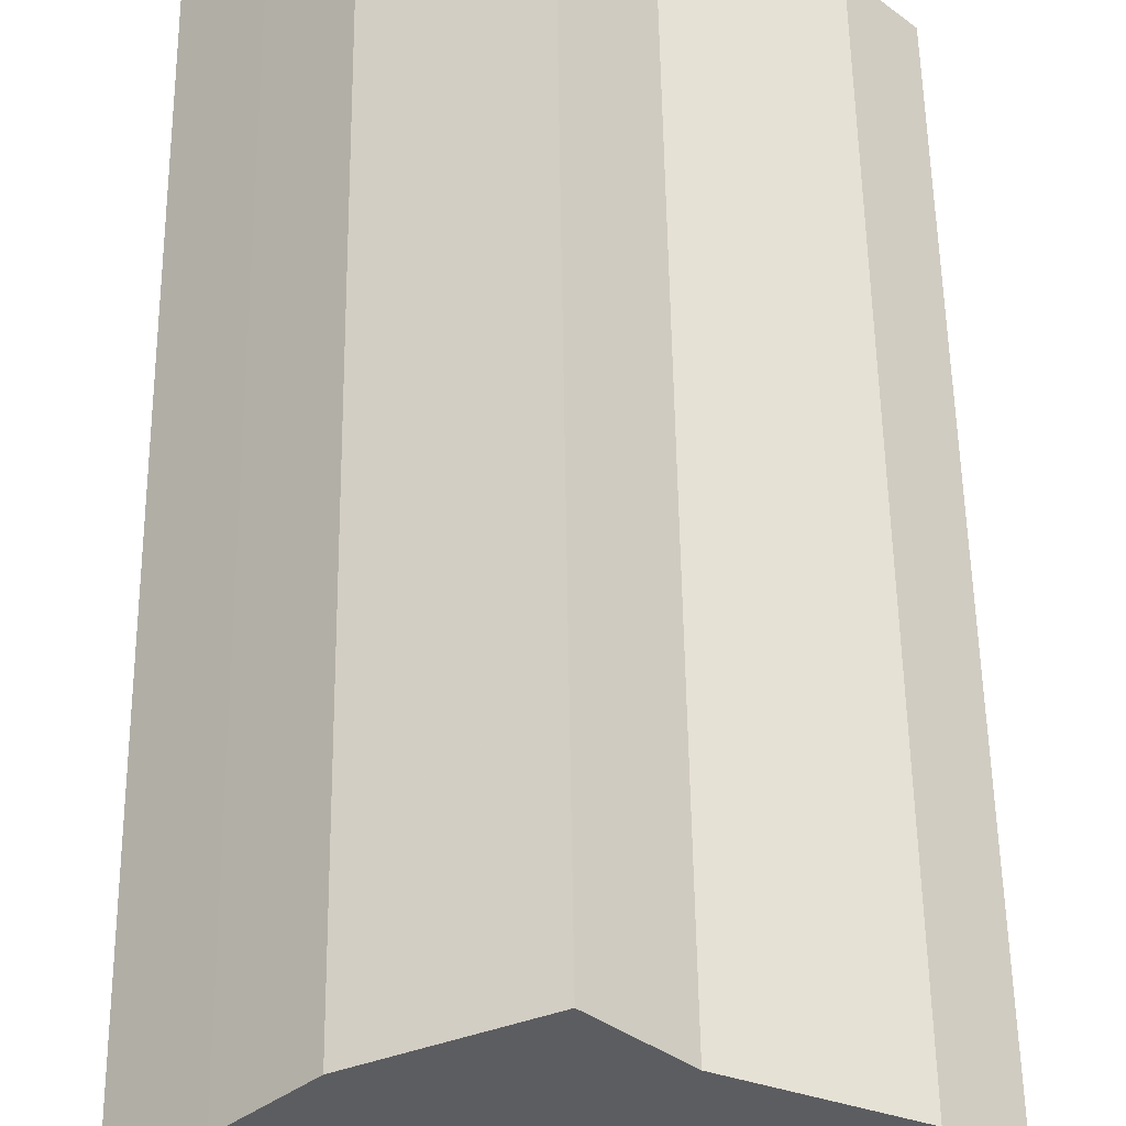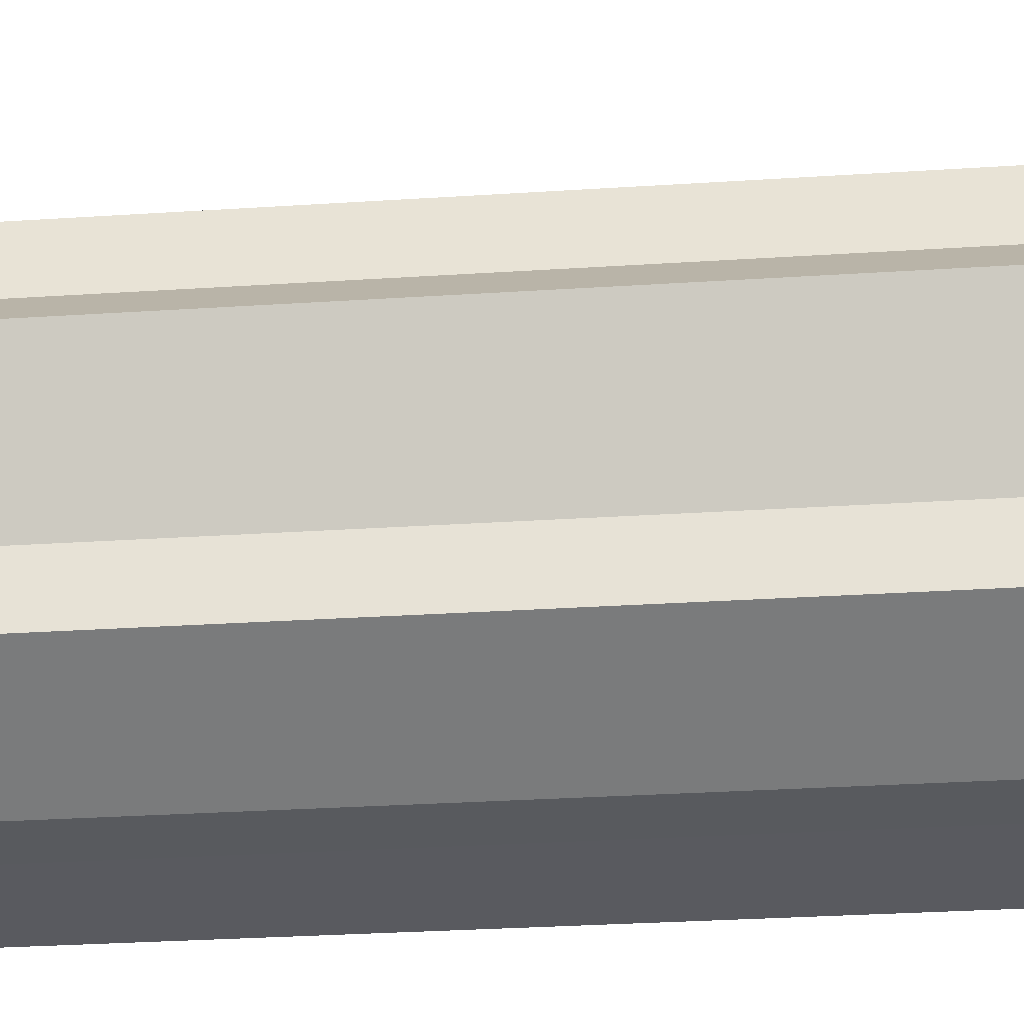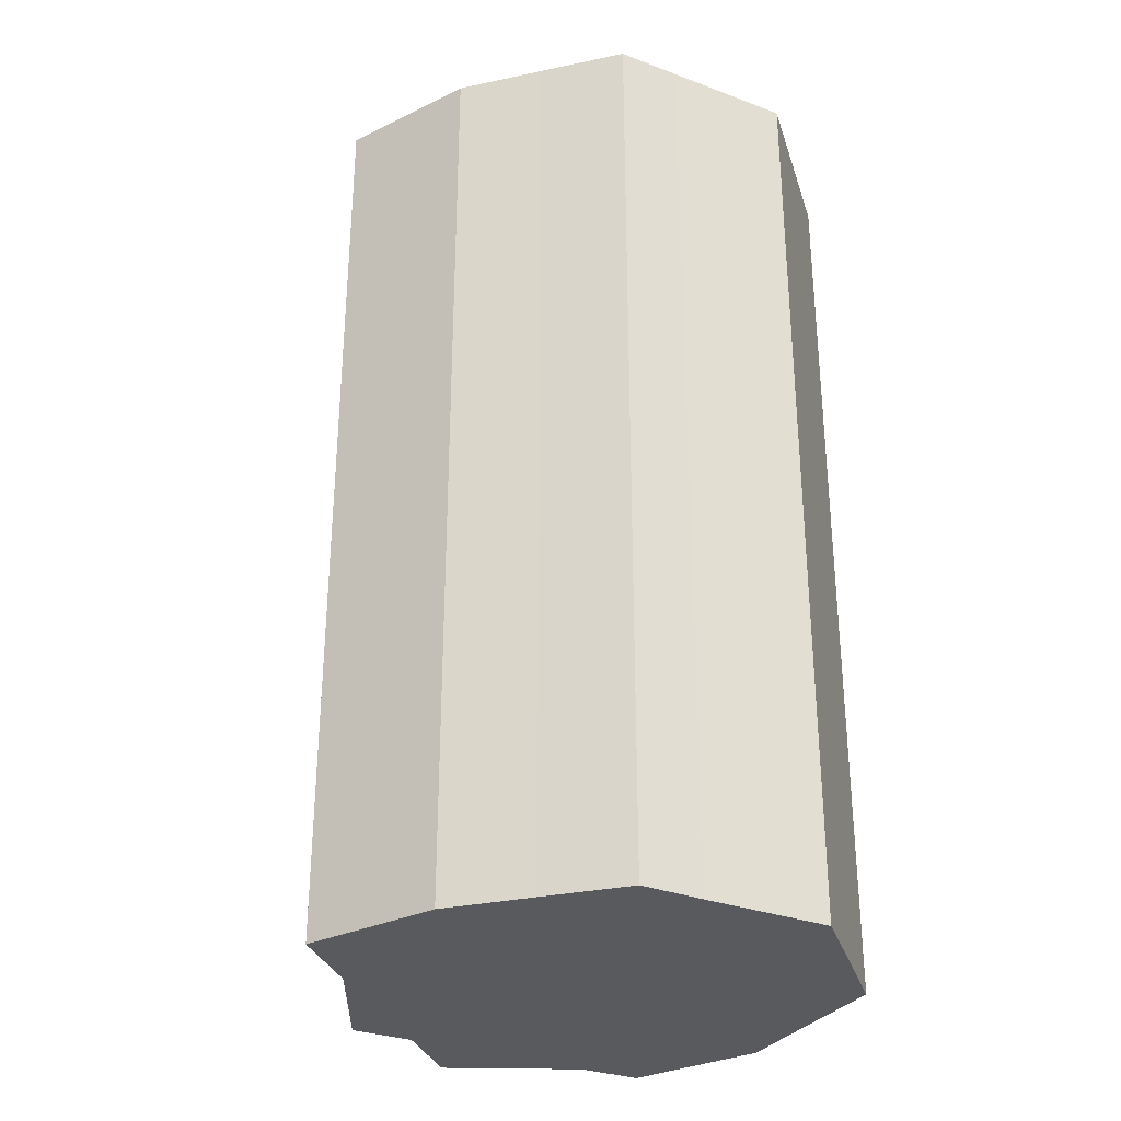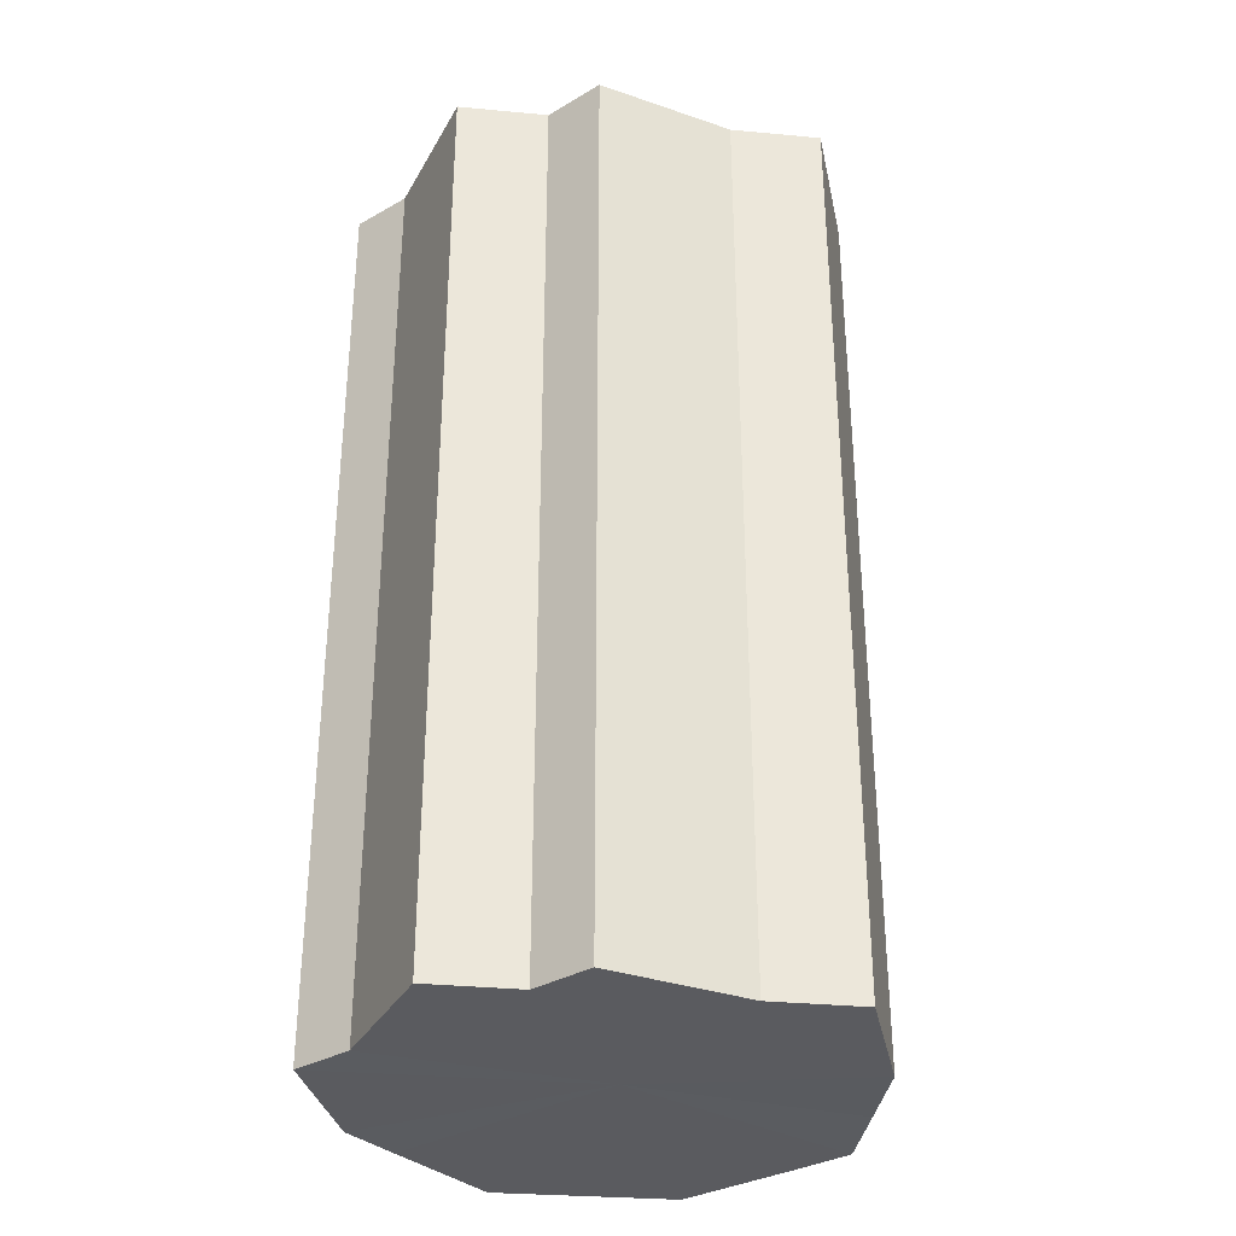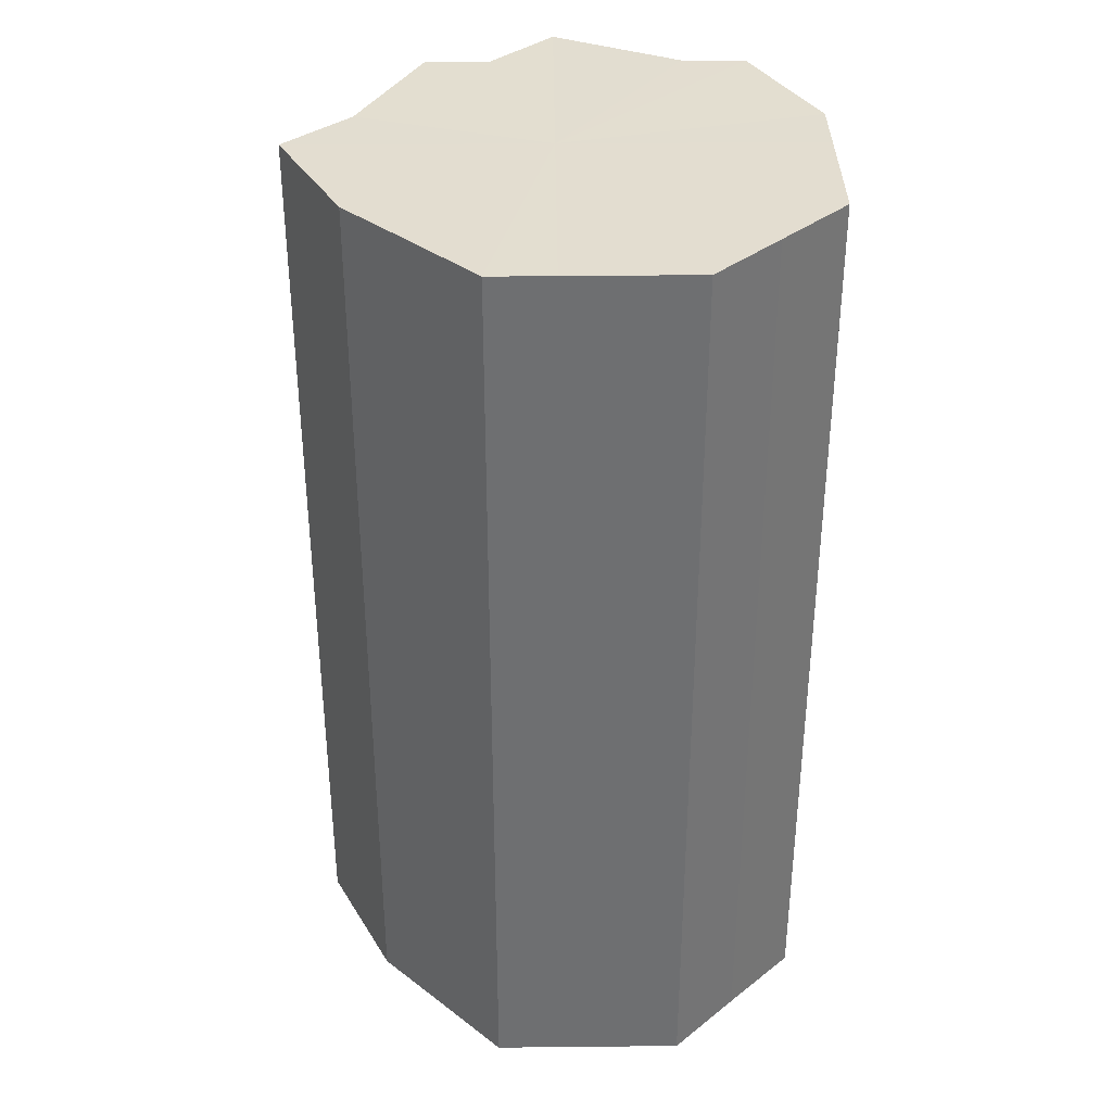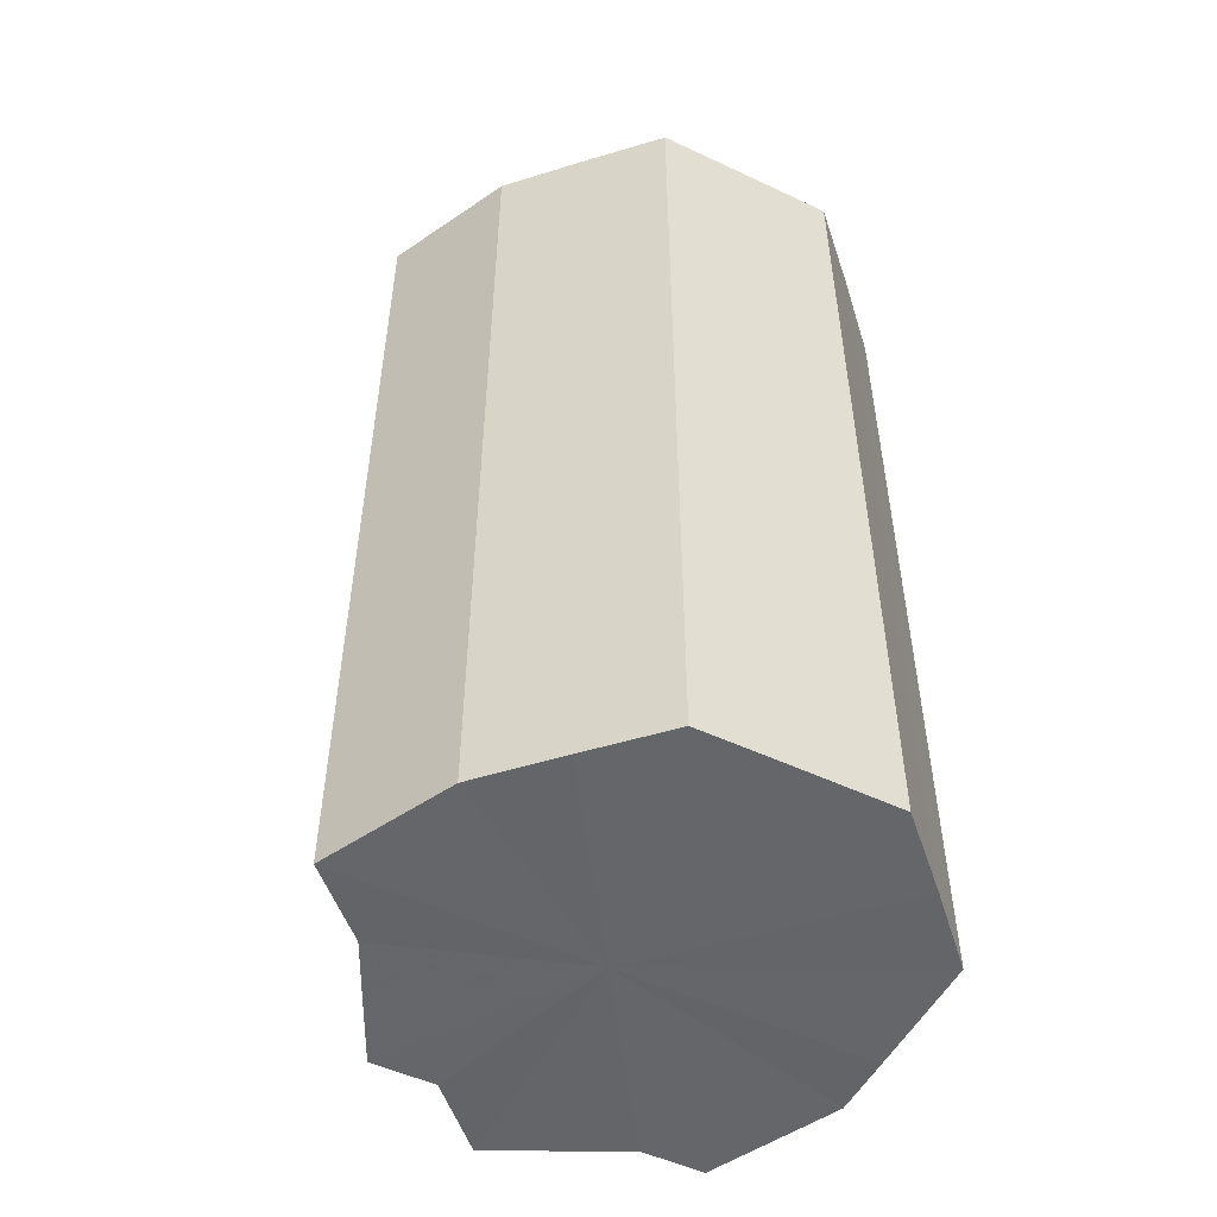
<metadata>
{"format":"obj","ext":"obj","renderer":"f3d","projection":"perspective","resolution":1024,"background":"white","views":[{"elev":53.2,"azim":-0.8,"up":"+Y"},{"elev":-32.0,"azim":95.2,"up":"+Y"},{"elev":-30.9,"azim":-118.3,"up":"+Z"},{"elev":-33.2,"azim":128.3,"up":"+Z"},{"elev":35.5,"azim":-90.6,"up":"+Z"},{"elev":-51.7,"azim":-116.9,"up":"+Z"}]}
</metadata>
<code>
o 10065
v 2248 1916 7.948
v 2248 1916 7.948
v 2248 1916 8.094
v 2248 1916 7.948
v 2248 1916 8.094
v 2248 1916 7.948
v 2248 1916 8.094
v 2248 1916 7.948
v 2248 1916 8.094
v 2248 1916 7.948
v 2248 1916 8.094
v 2248 1916 7.948
v 2248 1916 8.094
v 2248 1916 7.948
v 2248 1916 8.094
v 2248 1916 7.948
v 2248 1916 8.094
v 2248 1916 7.948
v 2248 1916 8.094
v 2248 1916 7.948
v 2248 1916 8.094
v 2248 1916 7.948
v 2248 1916 8.094
v 2248 1916 7.948
v 2248 1916 8.094
v 2248 1916 7.948
v 2248 1916 8.094
v 2248 1916 7.948
v 2248 1916 8.094
v 2248 1916 7.948
v 2248 1916 8.094
v 2248 1916 8.094
v 2248 1916 8.094
v 2248 1916 7.948
v 2248 1916 8.094
v 2248 1916 7.948
v 2248 1916 8.094
v 2248 1916 8.094
v 2248 1916 7.948
v 2248 1916 8.094
v 2248 1916 7.948
v 2248 1916 7.948
v 2248 1916 8.094
v 2248 1916 8.094
v 2248 1916 7.948
v 2248 1916 8.094
v 2248 1916 7.948
v 2248 1916 7.948
v 2248 1916 8.094
v 2248 1916 8.094
v 2248 1916 7.948
v 2248 1916 8.094
v 2248 1916 7.948
v 2248 1916 7.948
v 2248 1916 8.094
v 2248 1916 8.094
v 2248 1916 7.948
v 2248 1916 8.094
v 2248 1916 7.948
v 2248 1916 7.948
v 2248 1916 8.094
v 2248 1916 8.094
v 2248 1916 7.948
v 2248 1916 7.948
v 2248 1916 7.948
v 2248 1916 7.948
v 2248 1916 7.948
v 2248 1916 7.948
v 2248 1916 7.948
v 2248 1916 7.948
v 2248 1916 7.948
v 2248 1916 7.948
v 2248 1916 7.948
v 2248 1916 7.948
v 2248 1916 7.948
v 2248 1916 7.948
v 2248 1916 7.948
v 2248 1916 7.948
v 2248 1916 7.948
v 2248 1916 7.948
v 2248 1916 7.948
v 2248 1916 8.094
v 2248 1916 8.094
v 2248 1916 8.094
v 2248 1916 8.094
v 2248 1916 8.094
v 2248 1916 8.094
v 2248 1916 8.094
v 2248 1916 8.094
v 2248 1916 8.094
v 2248 1916 8.094
v 2248 1916 8.094
v 2248 1916 8.094
v 2248 1916 8.094
v 2248 1916 8.094
v 2248 1916 8.094
v 2248 1916 8.094
v 2248 1916 8.094
f 1 2 3
f 2 4 5
f 6 1 7
f 4 8 9
f 10 6 11
f 8 12 13
f 14 10 15
f 12 16 17
f 18 14 19
f 16 20 21
f 22 18 23
f 20 24 25
f 26 22 27
f 24 28 29
f 30 26 31
f 28 30 32
f 33 34 35
f 35 36 37
f 38 39 33
f 40 41 38
f 37 42 43
f 44 45 40
f 46 47 44
f 43 48 49
f 50 51 46
f 52 53 50
f 49 54 55
f 56 57 52
f 58 59 56
f 55 60 61
f 62 63 58
f 61 64 62
f 65 66 67
f 65 68 66
f 65 67 69
f 65 70 68
f 65 69 71
f 65 72 70
f 65 71 73
f 65 74 72
f 65 73 75
f 65 76 74
f 65 75 77
f 65 78 76
f 65 77 79
f 65 80 78
f 65 79 81
f 65 81 80
f 82 83 84
f 82 85 83
f 82 84 86
f 82 87 85
f 82 86 88
f 82 89 87
f 82 88 90
f 82 91 89
f 82 90 92
f 82 93 91
f 82 92 94
f 82 95 93
f 82 94 96
f 82 97 95
f 82 96 98
f 82 98 97

</code>
